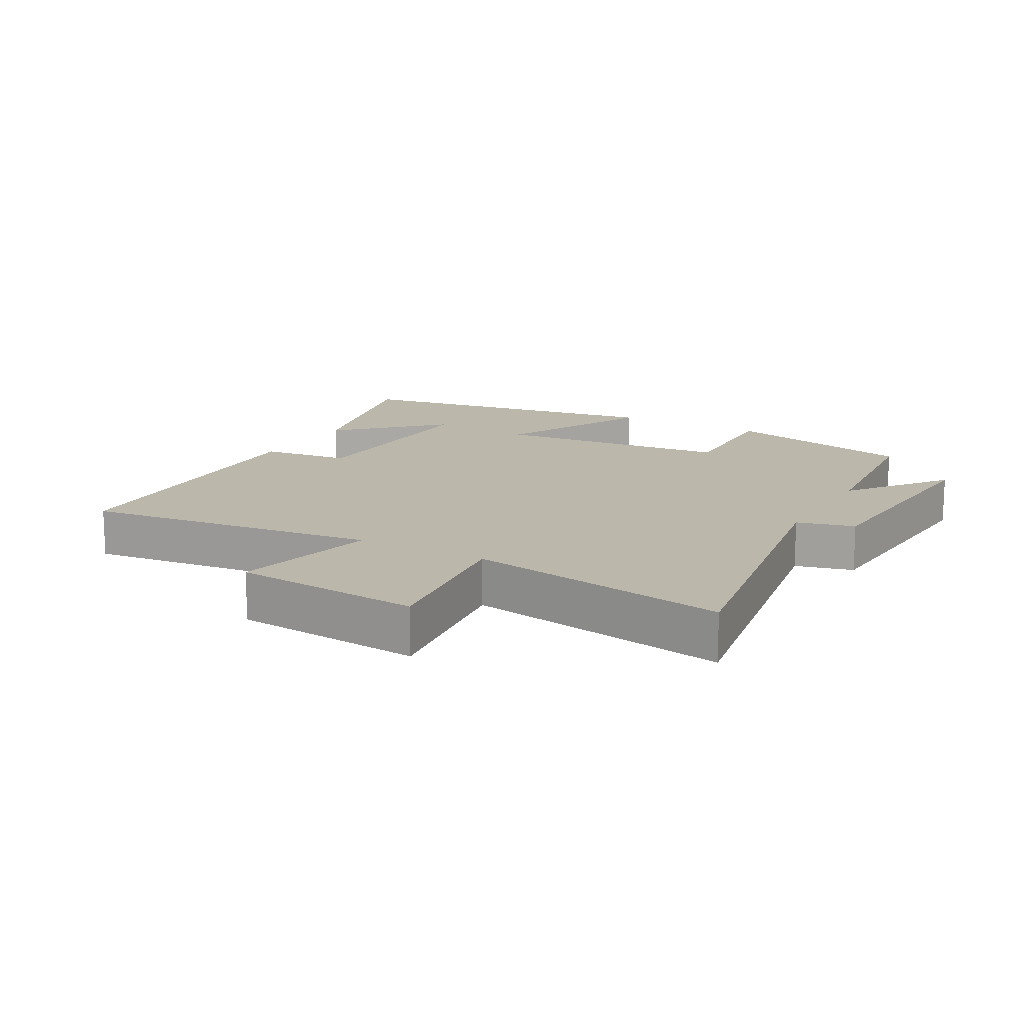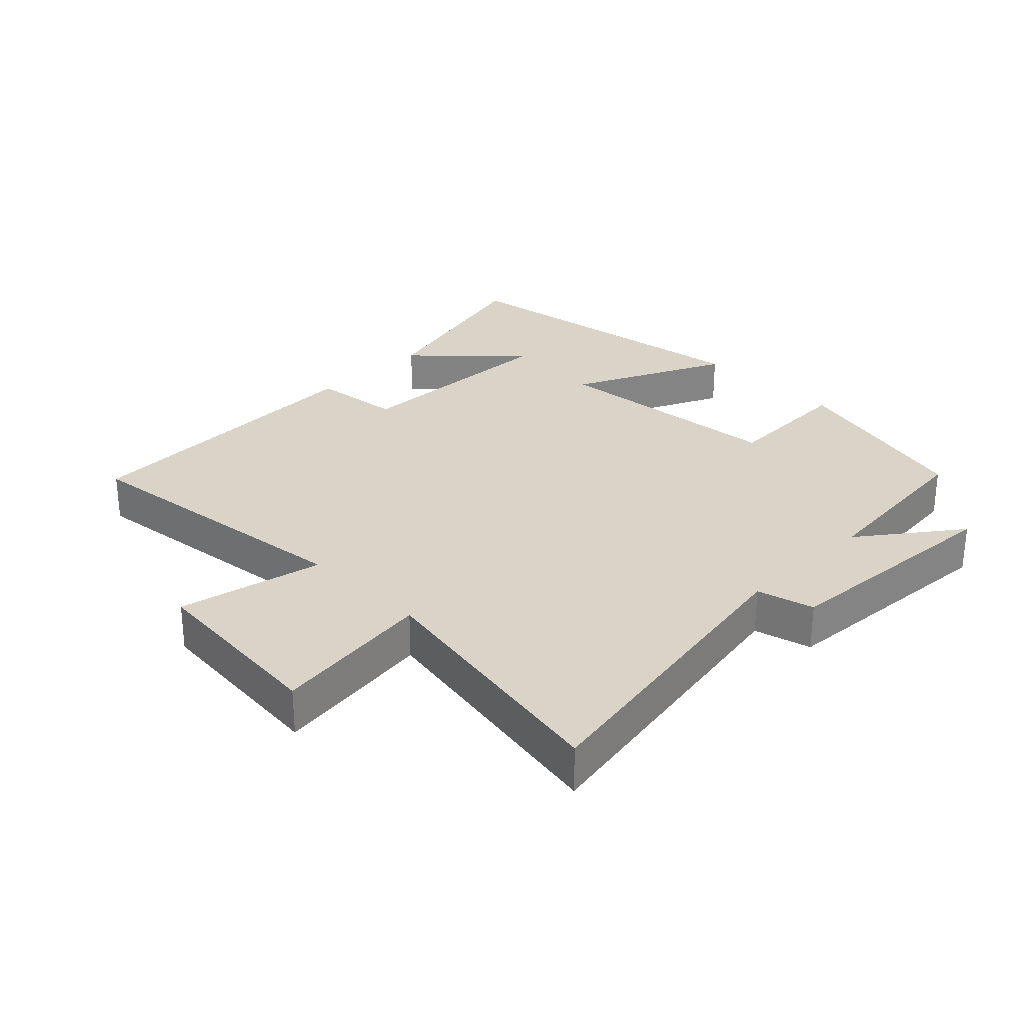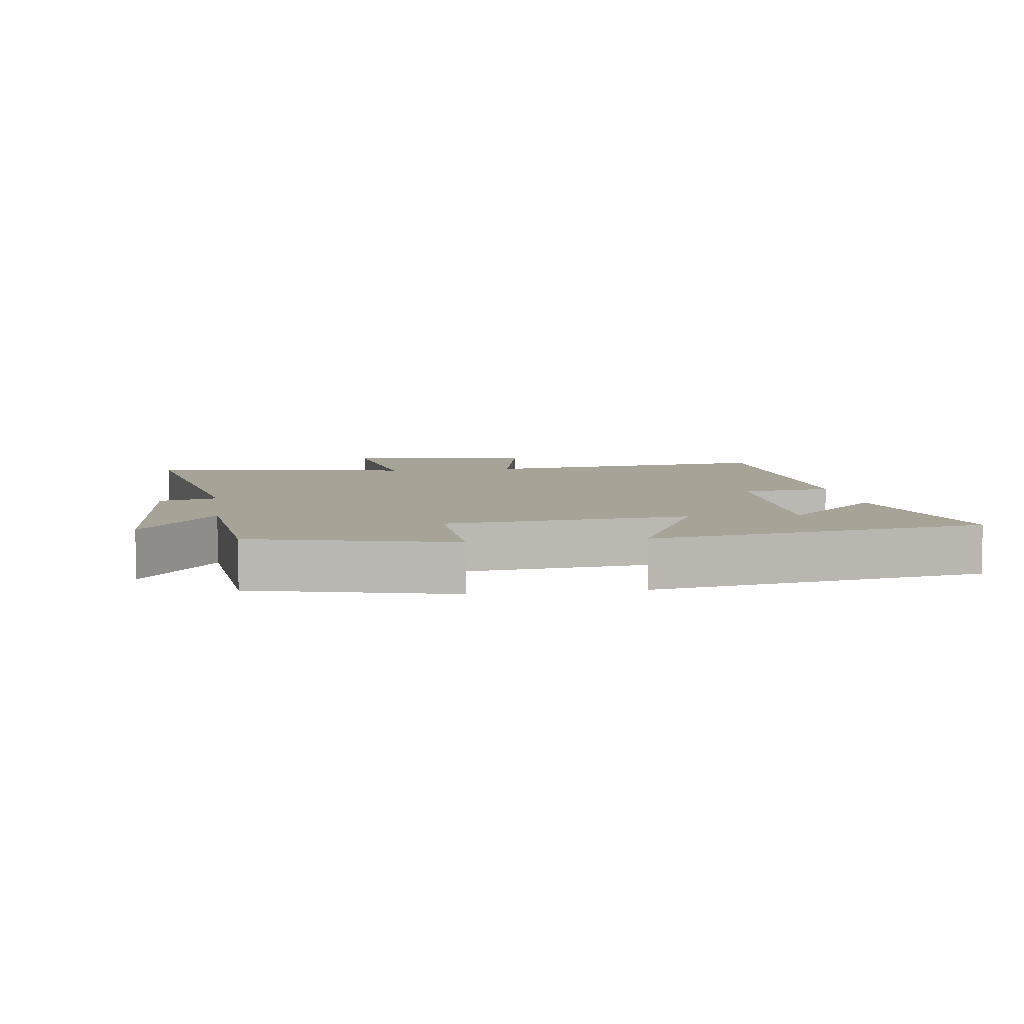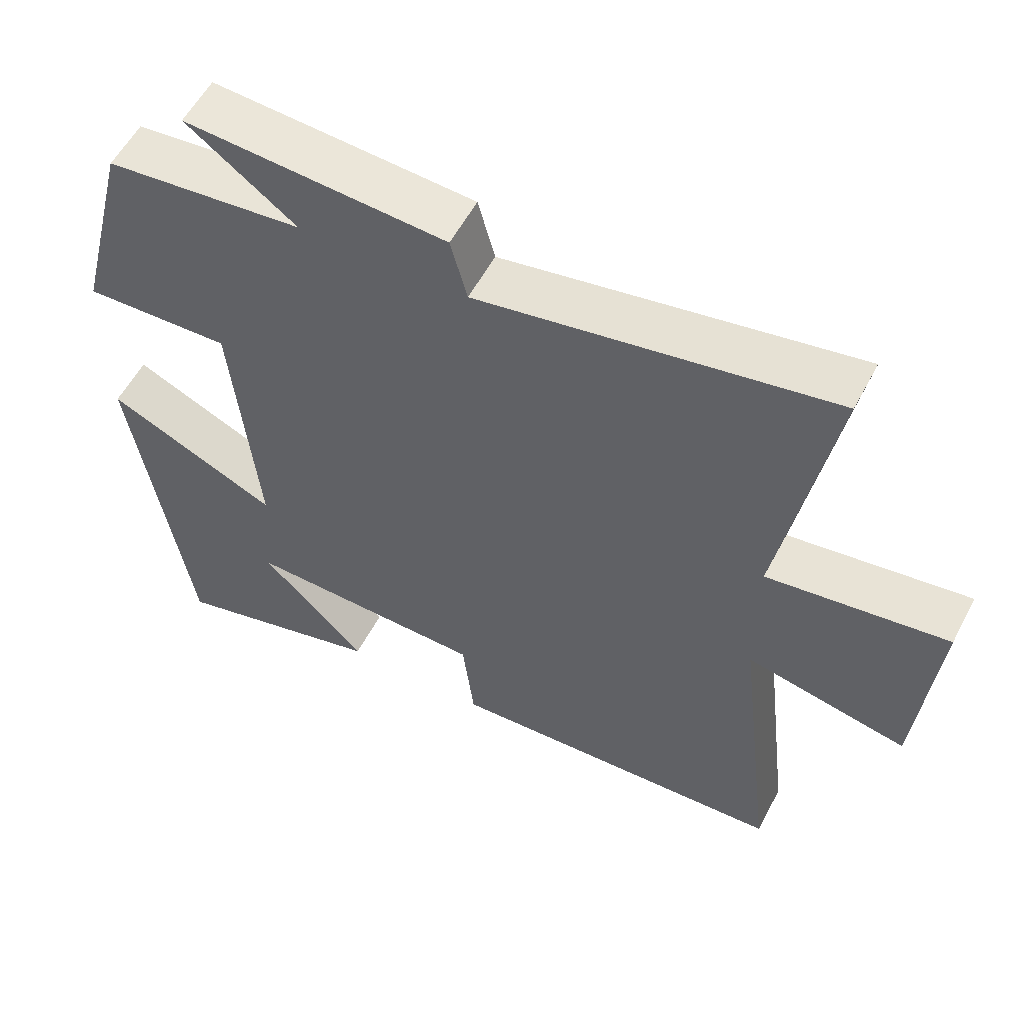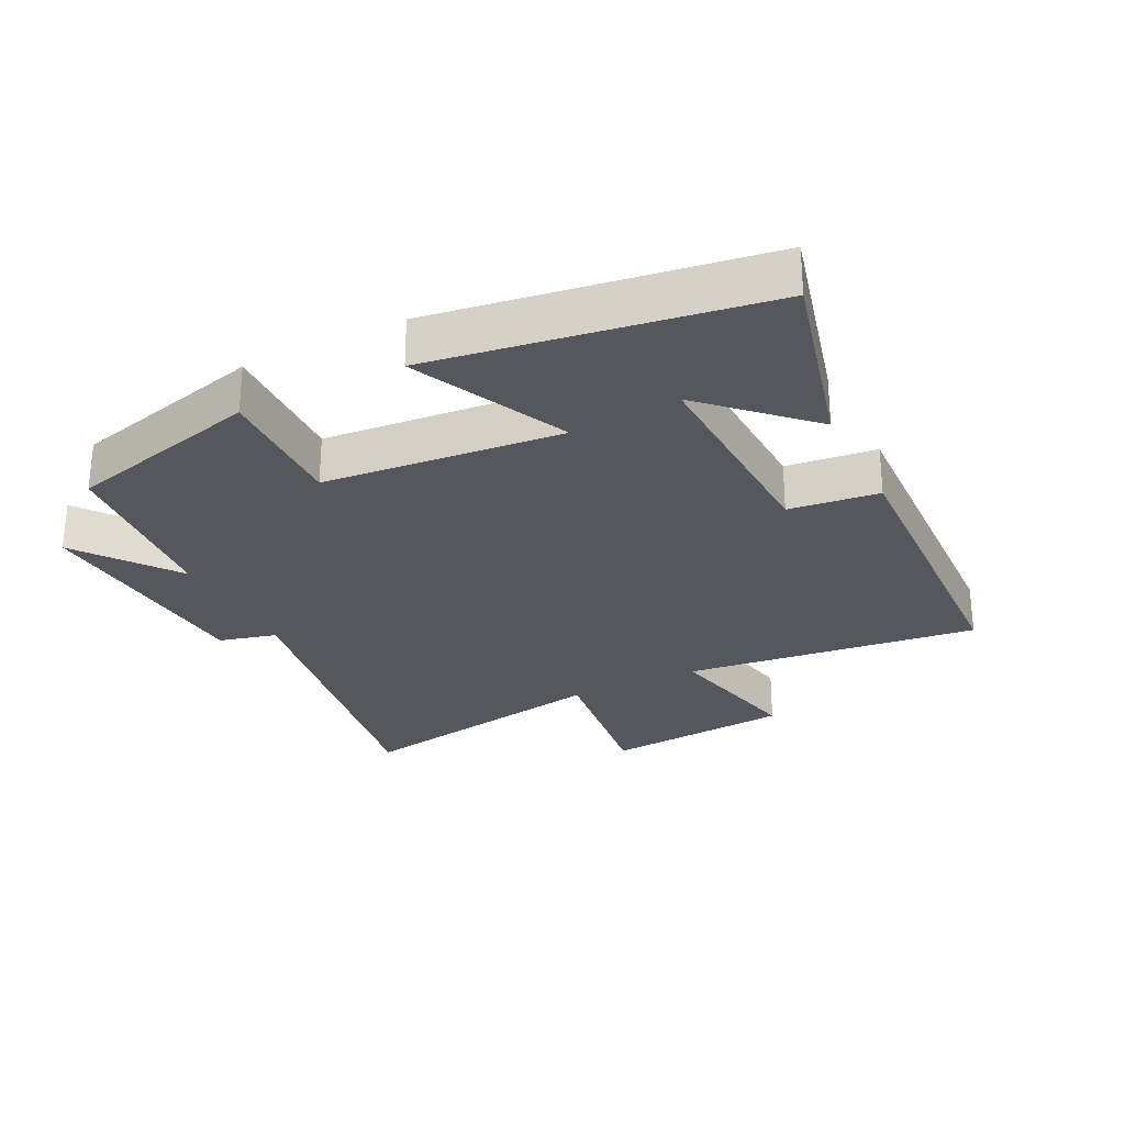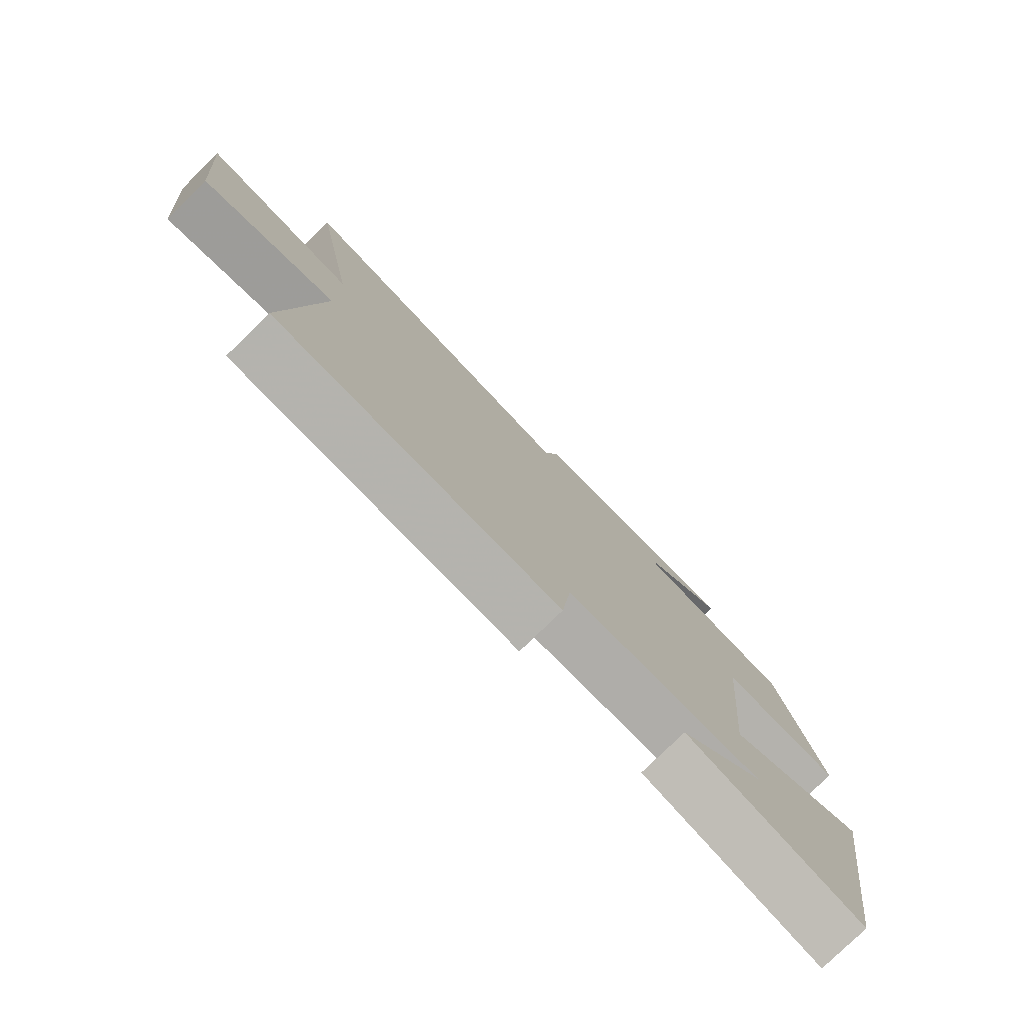
<metadata>
{"format":"obj","ext":"obj","renderer":"f3d","projection":"perspective","resolution":1024,"background":"white","views":[{"elev":14.5,"azim":-60.7,"up":"+Y"},{"elev":28.8,"azim":-45.0,"up":"+Y"},{"elev":6.7,"azim":81.5,"up":"+Y"},{"elev":56.4,"azim":-152.5,"up":"+Z"},{"elev":-27.5,"azim":116.6,"up":"+Y"},{"elev":-78.5,"azim":-45.7,"up":"+Z"}]}
</metadata>
<code>
v 0.424 0.07 0.474
v 0.5 0.07 0.175
v 0.296 0.07 0.181
v 0.262 0.07 -0.185
v 0.5 0.07 -0.073
v 0.423 0.07 -0.576
v 0.127 0.07 -0.5
v 0.273 0.07 -0.35
v -0.061 0.07 -0.362
v -0.077 0.07 -0.5
v -0.554 0.07 -0.481
v -0.5 0.07 -0.028
v -0.724 0.07 -0.077
v -0.75 0.07 0.213
v -0.5 0.07 0.18
v -0.572 0.07 0.584
v -0.084 0.07 0.5
v -0.061 0.07 0.588
v 0.301 0.07 0.614
v 0.15 0.07 0.5
v 0.424 0 0.474
v 0.5 0 0.175
v 0.296 0 0.181
v 0.262 0 -0.185
v 0.5 0 -0.073
v 0.423 0 -0.576
v 0.127 0 -0.5
v 0.273 0 -0.35
v -0.061 0 -0.362
v -0.077 0 -0.5
v -0.554 0 -0.481
v -0.5 0 -0.028
v -0.724 0 -0.077
v -0.75 0 0.213
v -0.5 0 0.18
v -0.572 0 0.584
v -0.084 0 0.5
v -0.061 0 0.588
v 0.301 0 0.614
v 0.15 0 0.5
f 17 18 19 20
f 17 20 1 2
f 15 16 17
f 12 13 14 15
f 12 15 17
f 9 10 11 12
f 8 9 12 17
f 6 7 8
f 4 5 6 8
f 4 8 17
f 3 4 17
f 2 3 17
f 40 39 38 37
f 22 21 40 37
f 37 36 35
f 35 34 33 32
f 37 35 32
f 32 31 30 29
f 37 32 29 28
f 28 27 26
f 28 26 25 24
f 37 28 24
f 37 24 23
f 37 23 22
f 1 21 22 2
f 2 22 23 3
f 3 23 24 4
f 4 24 25 5
f 5 25 26 6
f 6 26 27 7
f 7 27 28 8
f 8 28 29 9
f 9 29 30 10
f 10 30 31 11
f 11 31 32 12
f 12 32 33 13
f 13 33 34 14
f 14 34 35 15
f 15 35 36 16
f 16 36 37 17
f 17 37 38 18
f 18 38 39 19
f 19 39 40 20
f 20 40 21 1

</code>
